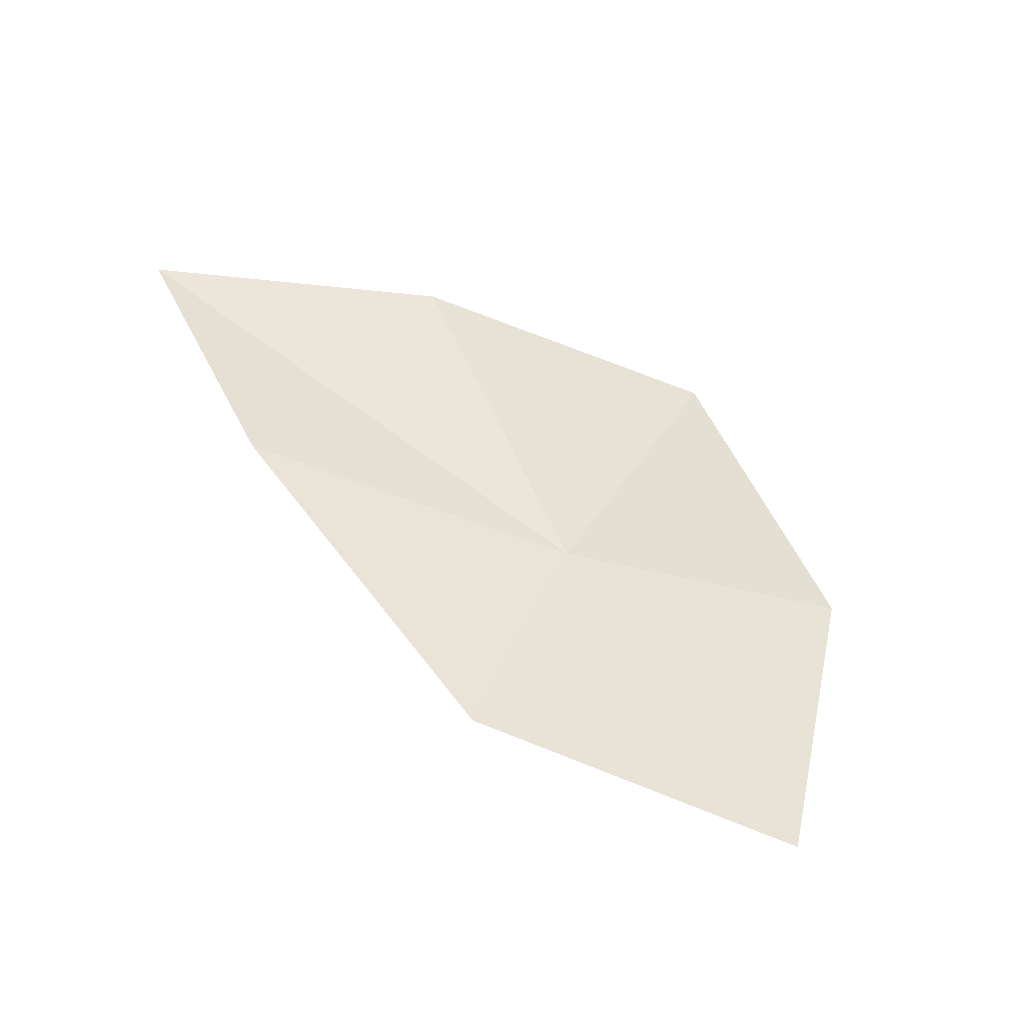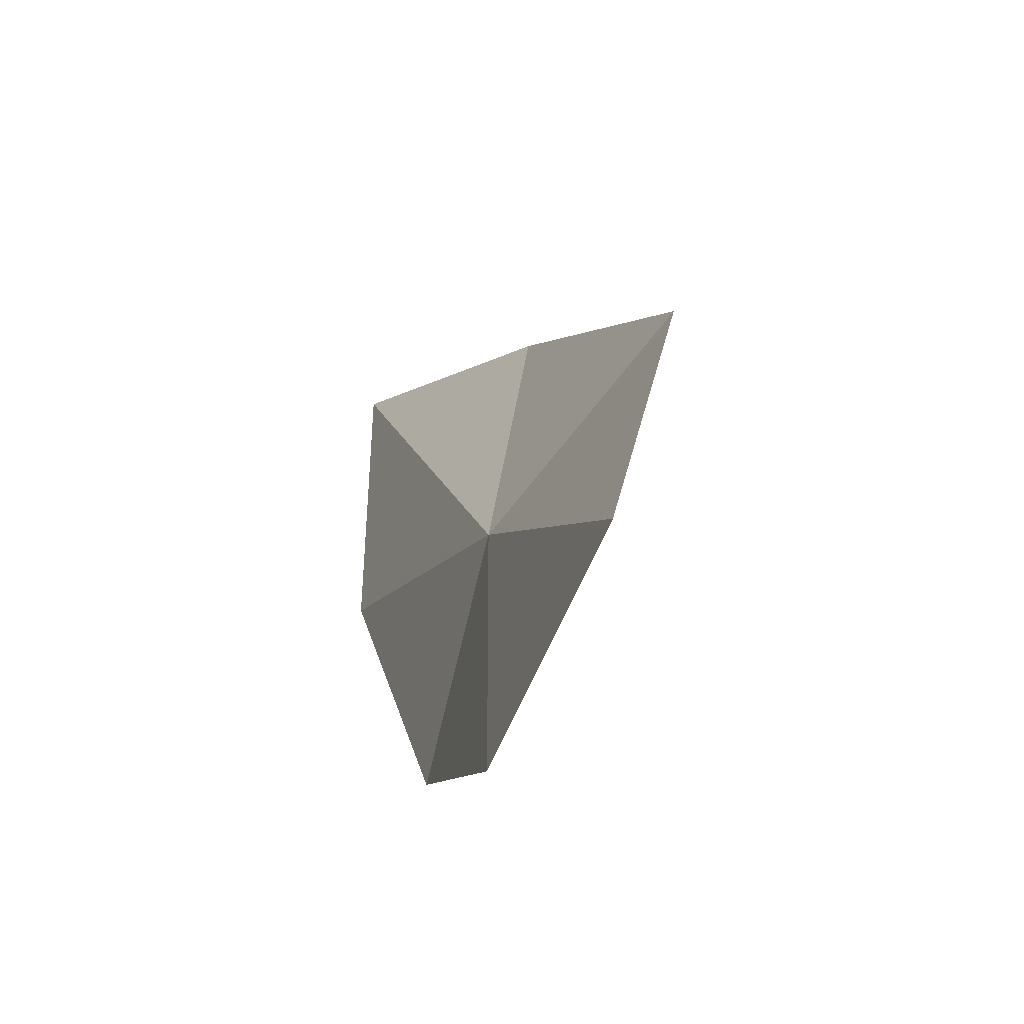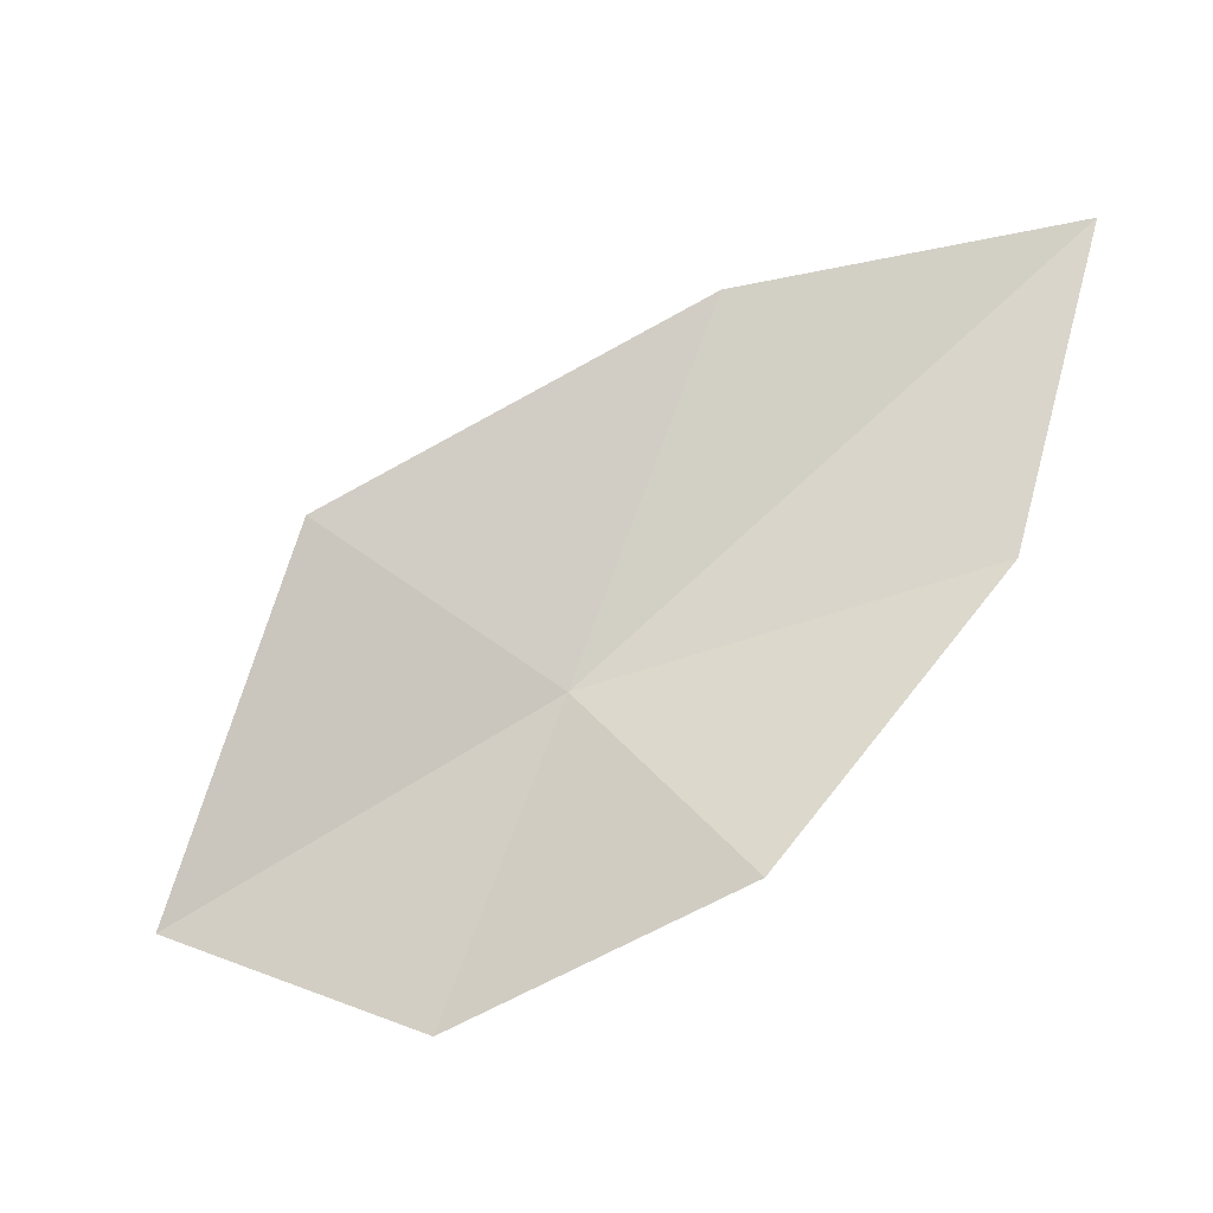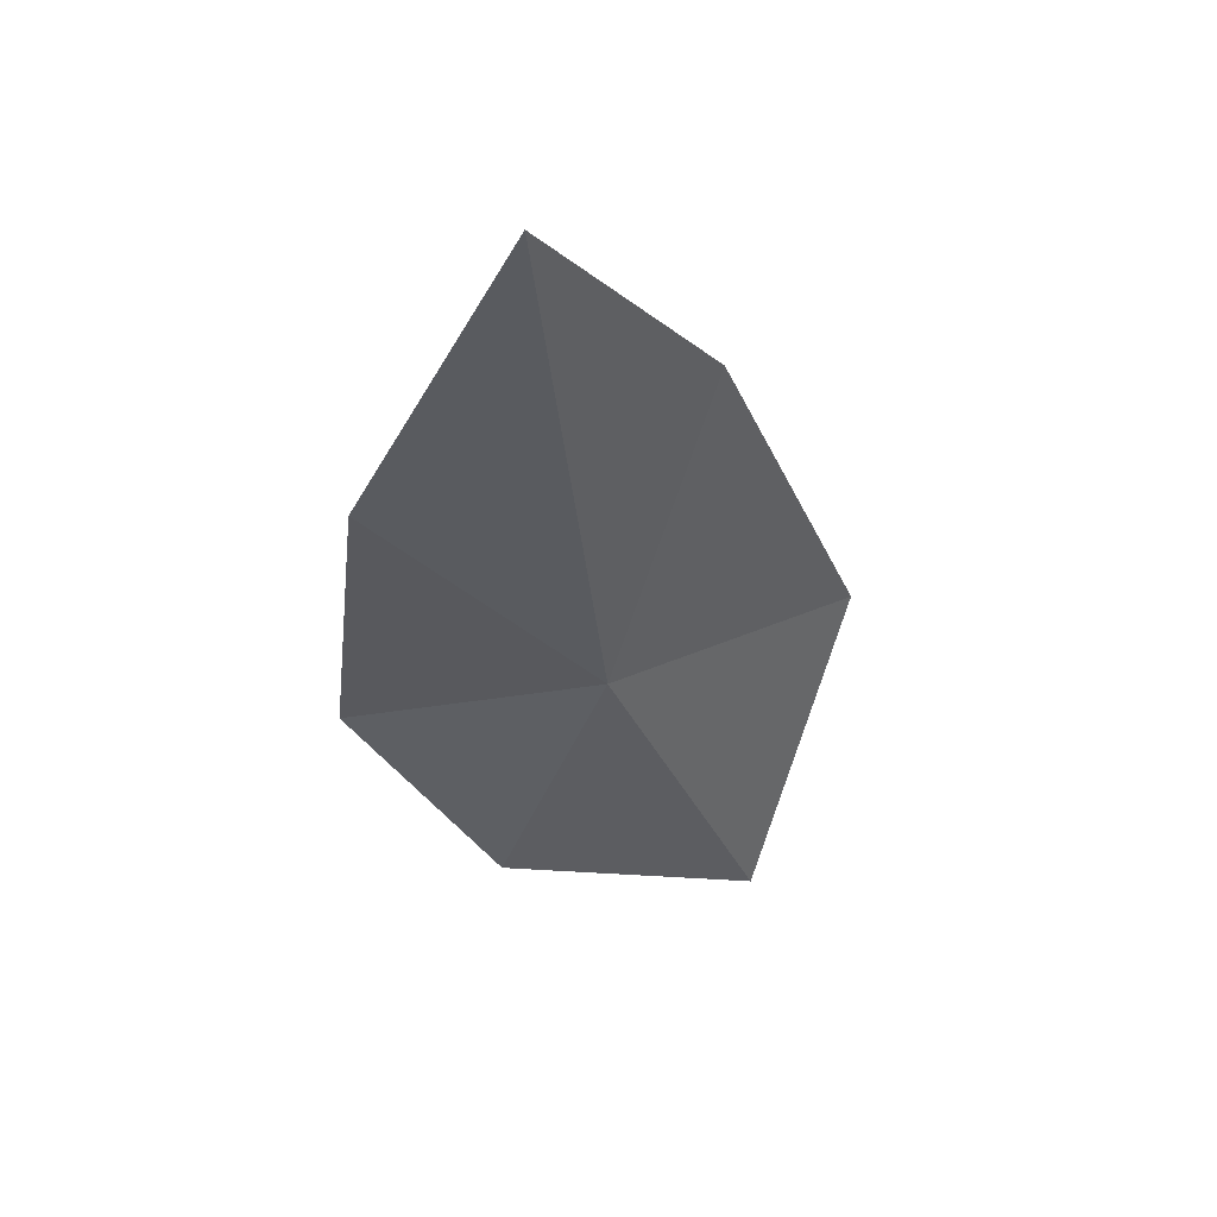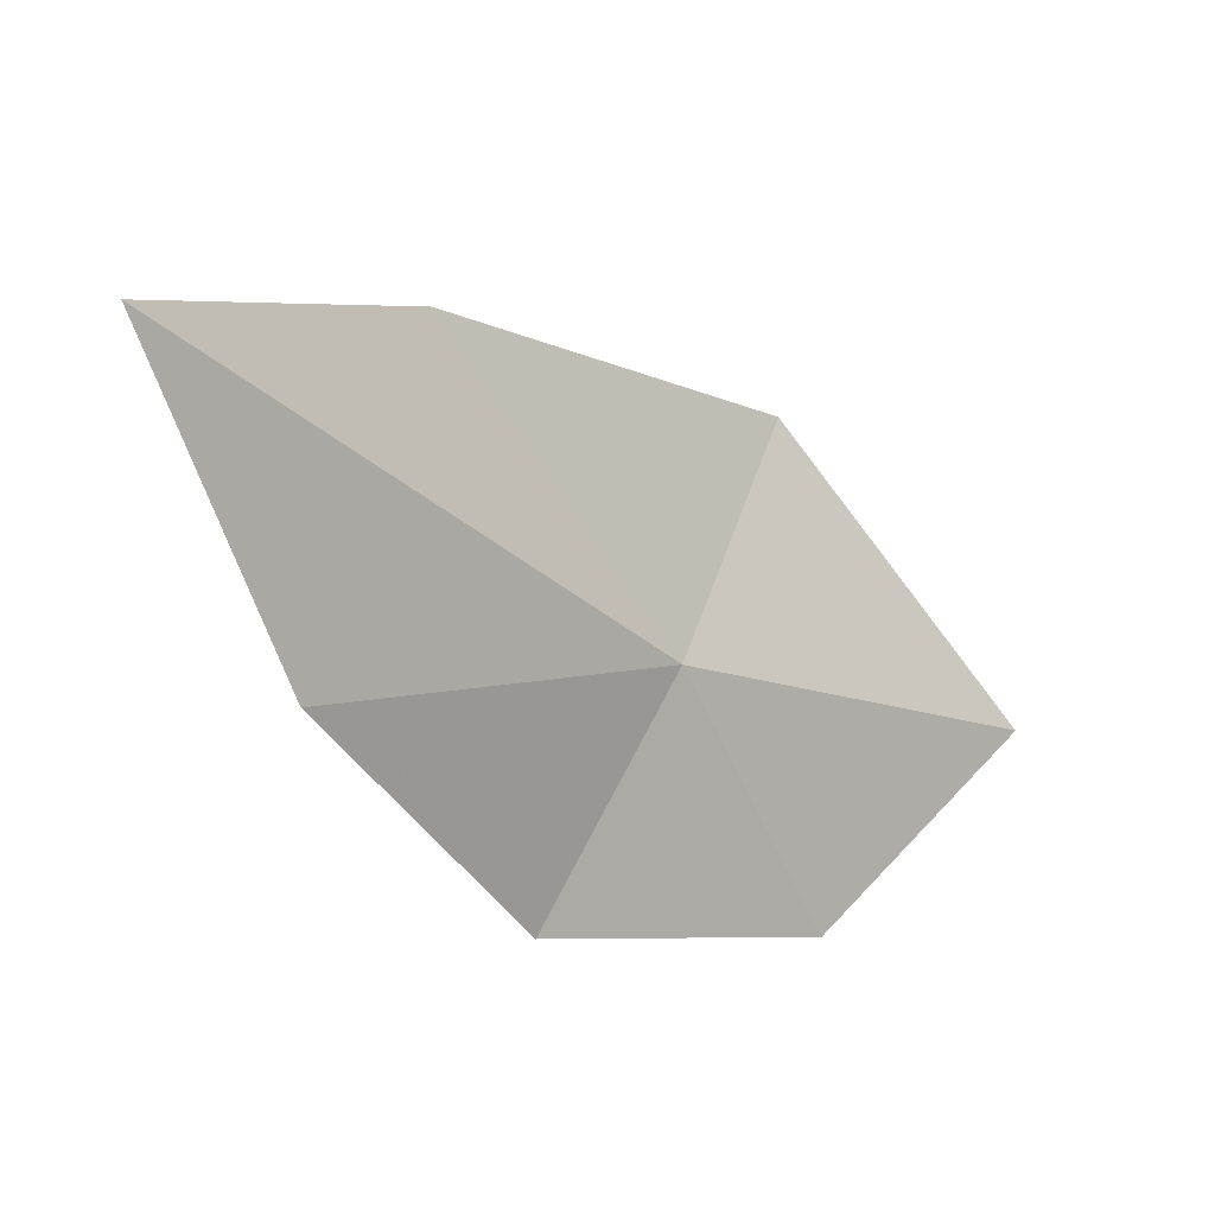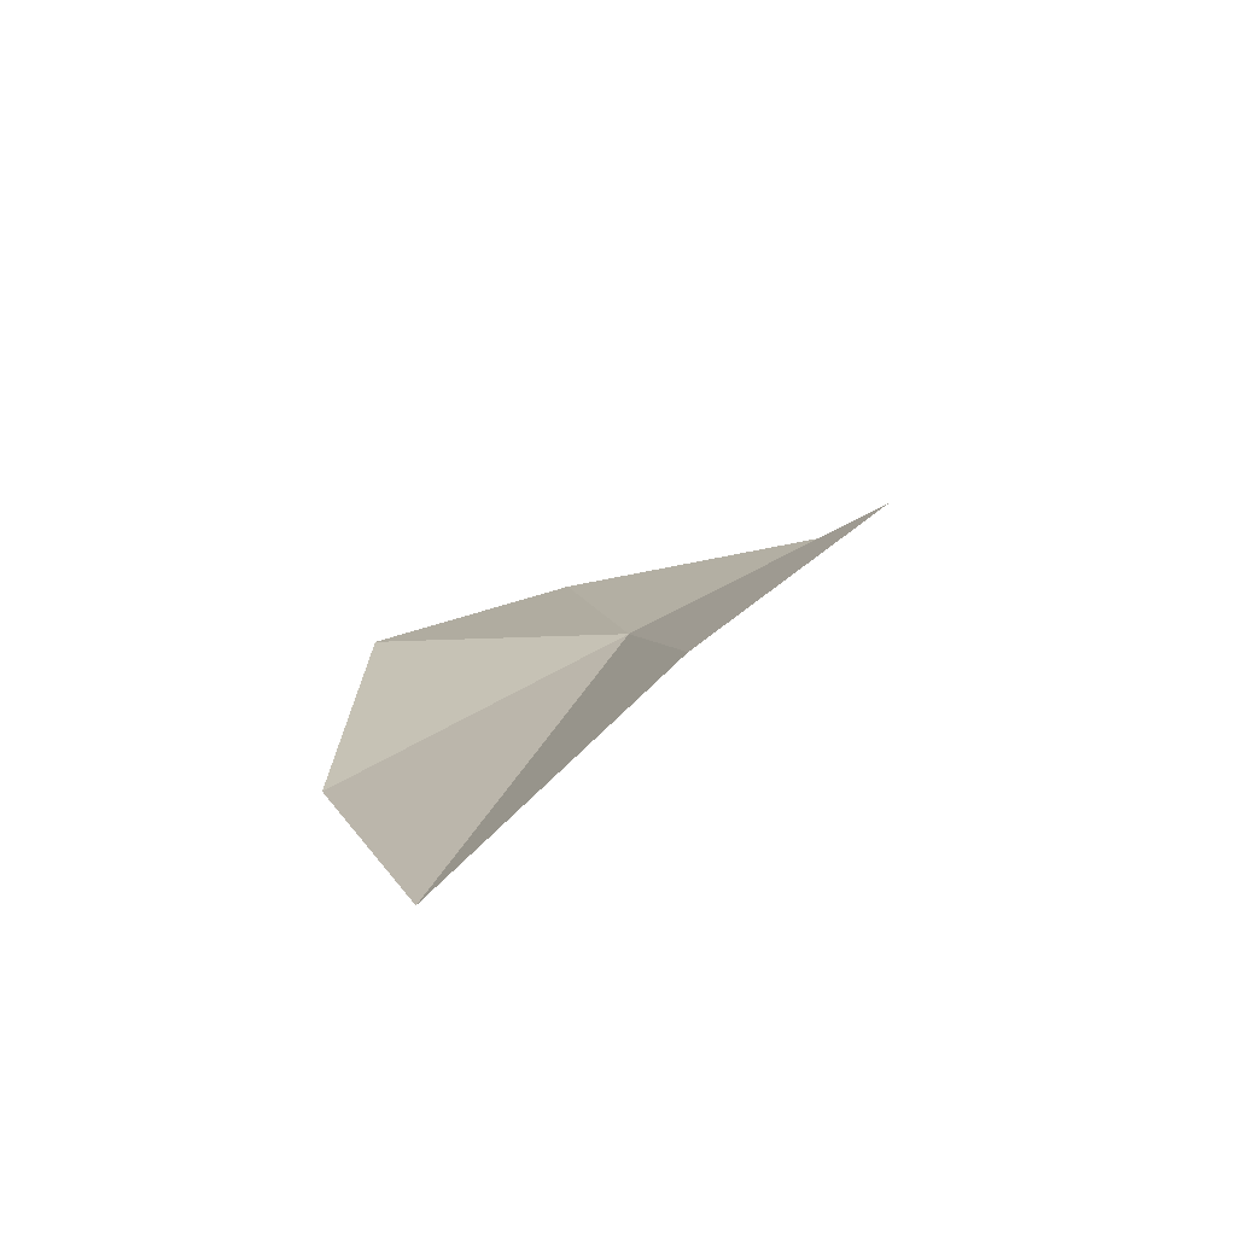
<metadata>
{"format":"obj","ext":"obj","renderer":"f3d","projection":"perspective","resolution":1024,"background":"white","views":[{"elev":70.4,"azim":-105.1,"up":"+Z"},{"elev":-24.0,"azim":-103.3,"up":"+Y"},{"elev":-34.8,"azim":25.1,"up":"+Y"},{"elev":-38.0,"azim":133.2,"up":"+Z"},{"elev":19.4,"azim":147.7,"up":"+Y"},{"elev":15.2,"azim":142.1,"up":"+Z"}]}
</metadata>
<code>
v 29.44 1.689 37.79
v 31.55 3.315 37.64
v 31.08 1.956 37.53
v 30.13 0.8172 37.69
v 30.24 3.035 38.16
v 28.62 2.368 38.36
v 28.87 0.4949 37.66
v 27.77 1.052 37.84
f 1 3 2
f 1 4 3
f 1 2 5
f 1 5 6
f 1 7 4
f 1 6 8
f 1 8 7

</code>
